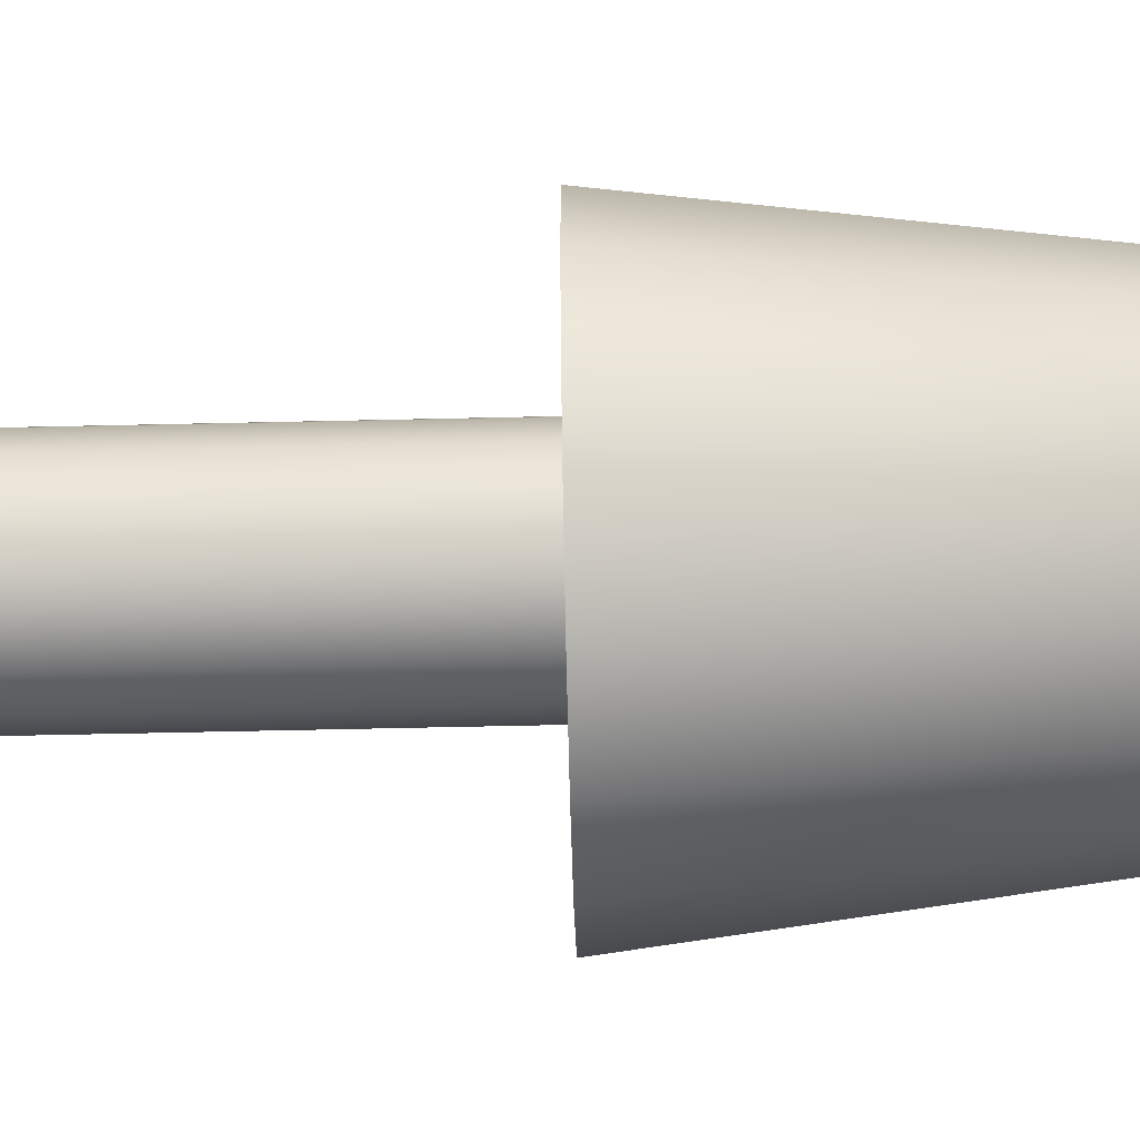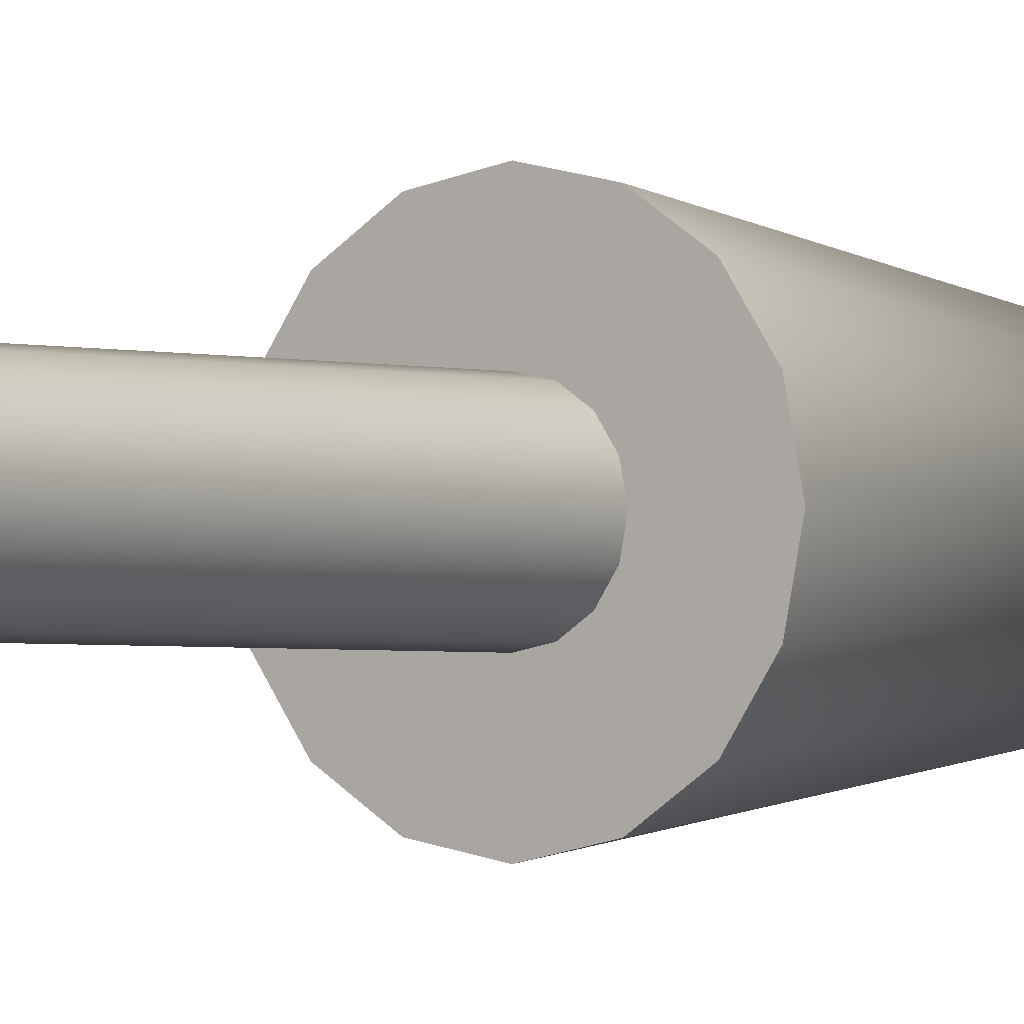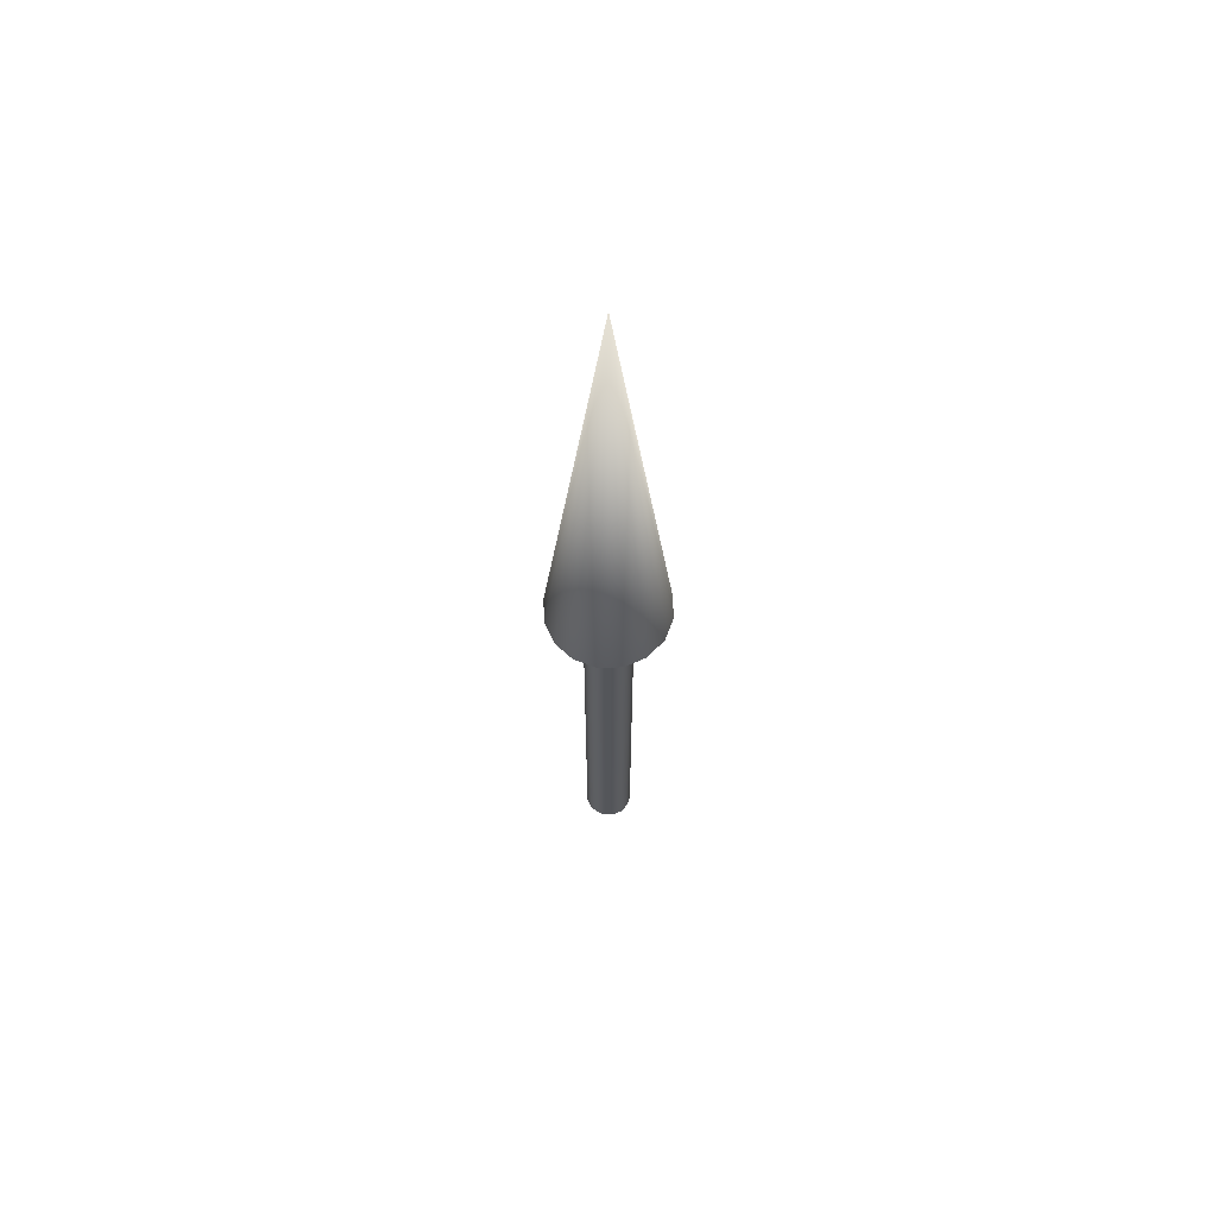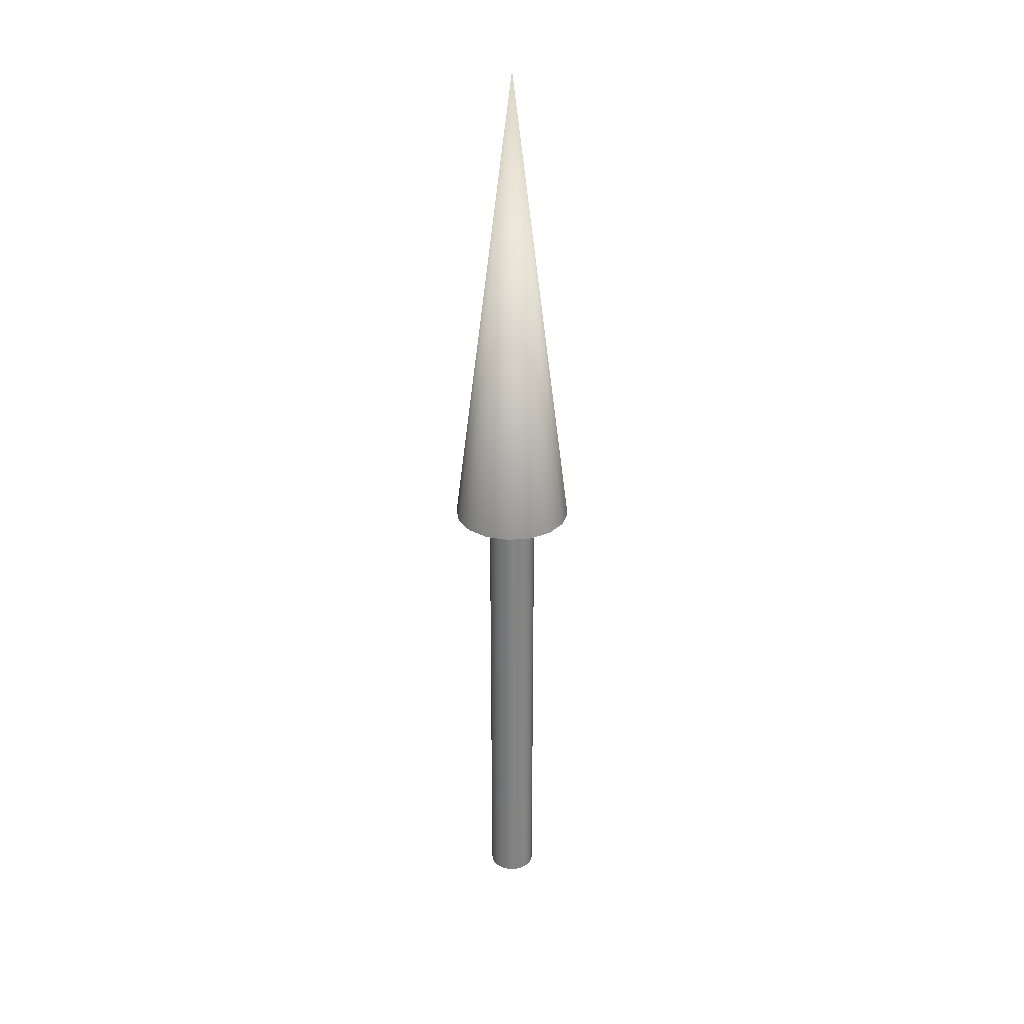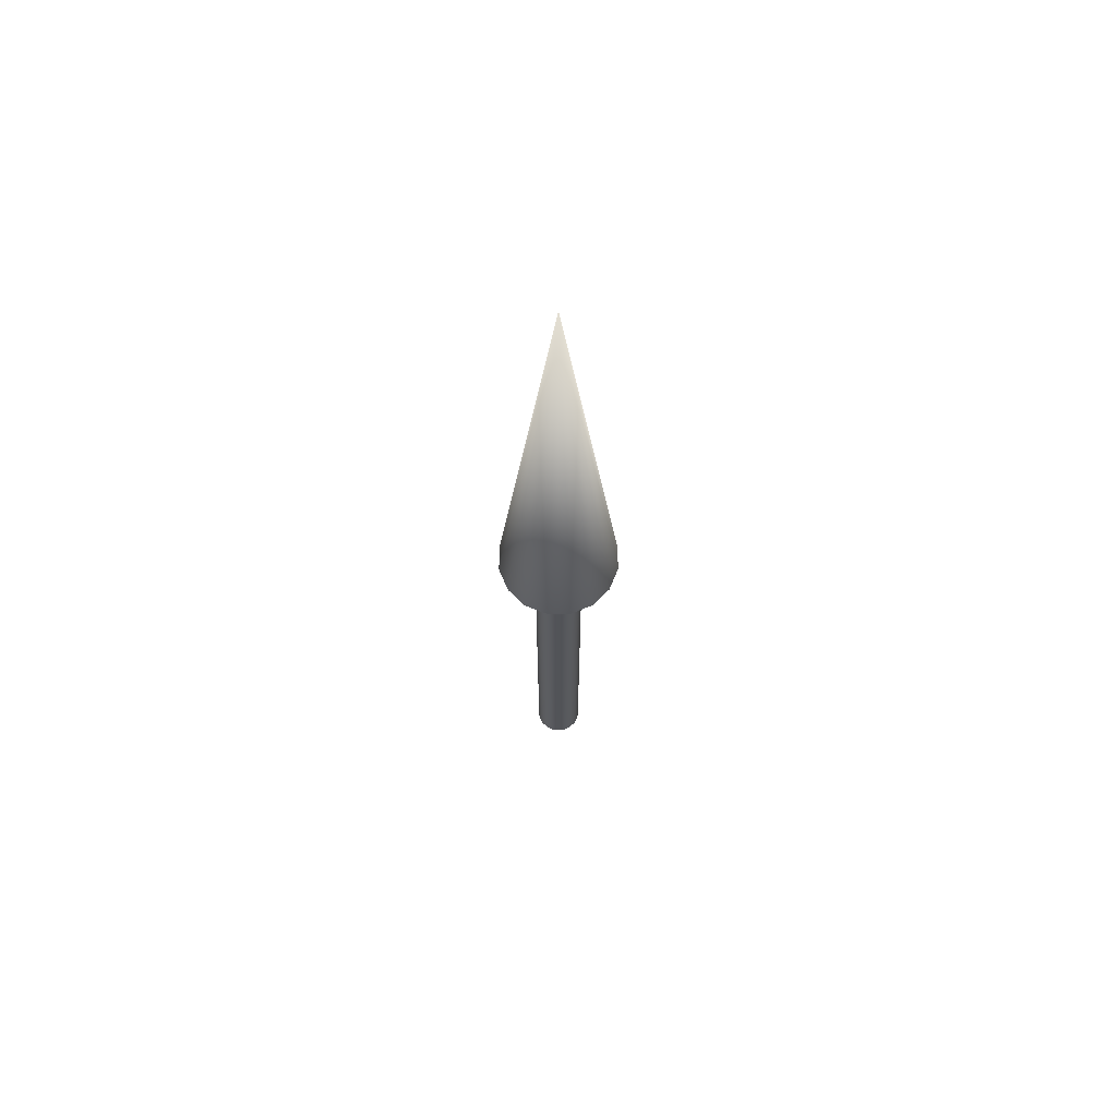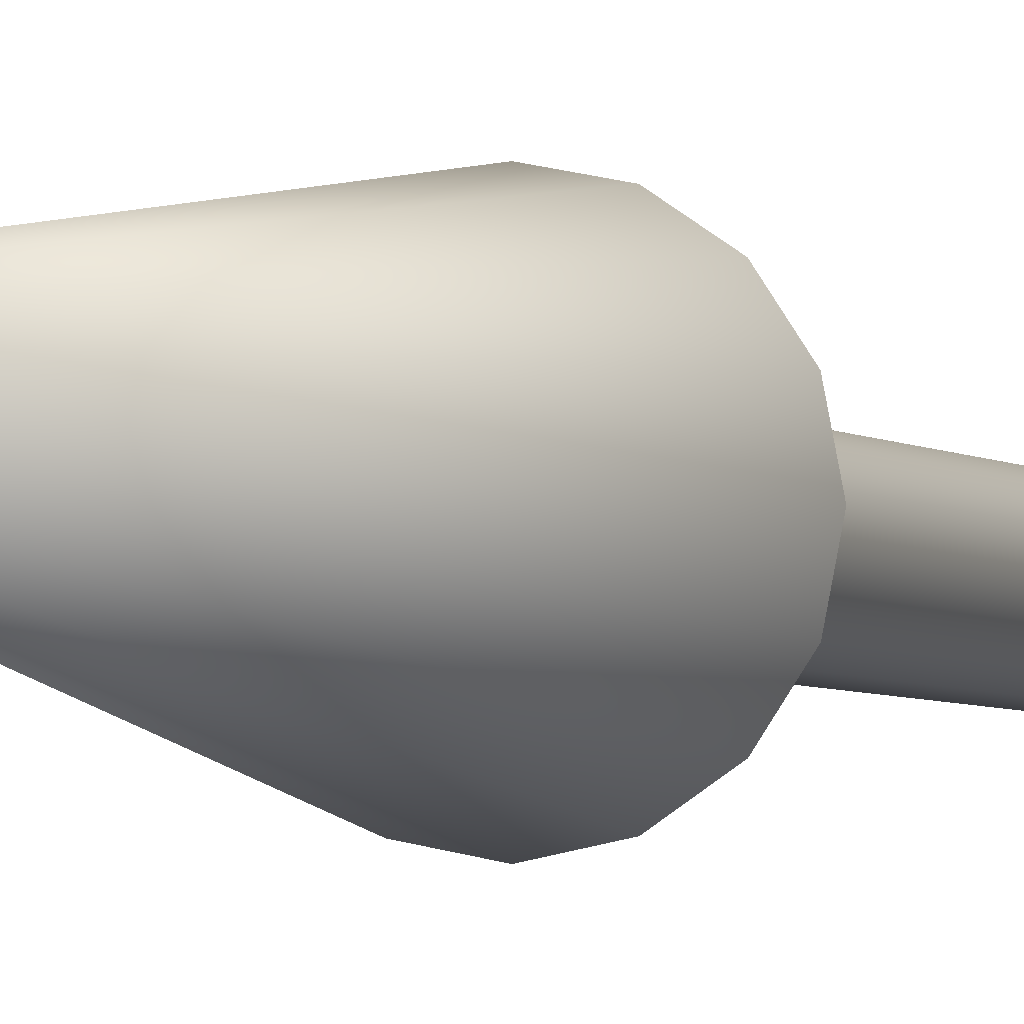
<metadata>
{"format":"obj","ext":"obj","renderer":"f3d","projection":"perspective","resolution":1024,"background":"white","views":[{"elev":-55.1,"azim":-88.6,"up":"+Y"},{"elev":-1.5,"azim":-144.9,"up":"+Y"},{"elev":64.3,"azim":-13.1,"up":"+Z"},{"elev":29.4,"azim":116.3,"up":"+Z"},{"elev":67.0,"azim":-146.5,"up":"+Z"},{"elev":-3.1,"azim":20.0,"up":"+Y"}]}
</metadata>
<code>
v 0.025 0 0
v 0.0231 0.009567 0
v 0.01768 0.01768 0
v 0.009567 0.0231 0
v 0 0.025 0
v -0.009567 0.0231 0
v -0.01768 0.01768 0
v -0.0231 0.009567 0
v -0.025 0 0
v -0.0231 -0.009567 0
v -0.01768 -0.01768 0
v -0.009567 -0.0231 0
v -0 -0.025 0
v 0.009567 -0.0231 0
v 0.01768 -0.01768 0
v 0.0231 -0.009567 0
v 0.025 0 0
v 0.0231 0.009567 0
v 0.01768 0.01768 0
v 0.009567 0.0231 0
v 0 0.025 0
v -0.009567 0.0231 0
v -0.01768 0.01768 0
v -0.0231 0.009567 0
v -0.025 0 0
v -0.0231 -0.009567 0
v -0.01768 -0.01768 0
v -0.009567 -0.0231 0
v -0 -0.025 0
v 0.009567 -0.0231 0
v 0.01768 -0.01768 0
v 0.0231 -0.009567 0
v 0.025 0 0.5
v 0.0231 0.009567 0.5
v 0.01768 0.01768 0.5
v 0.009567 0.0231 0.5
v 0 0.025 0.5
v -0.009567 0.0231 0.5
v -0.01768 0.01768 0.5
v -0.0231 0.009567 0.5
v -0.025 0 0.5
v -0.0231 -0.009567 0.5
v -0.01768 -0.01768 0.5
v -0.009567 -0.0231 0.5
v -0 -0.025 0.5
v 0.009567 -0.0231 0.5
v 0.01768 -0.01768 0.5
v 0.0231 -0.009567 0.5
v 0.025 0 0.5
v 0.0231 0.009567 0.5
v 0.01768 0.01768 0.5
v 0.009567 0.0231 0.5
v 0 0.025 0.5
v -0.009567 0.0231 0.5
v -0.01768 0.01768 0.5
v -0.0231 0.009567 0.5
v -0.025 0 0.5
v -0.0231 -0.009567 0.5
v -0.01768 -0.01768 0.5
v -0.009567 -0.0231 0.5
v -0 -0.025 0.5
v 0.009567 -0.0231 0.5
v 0.01768 -0.01768 0.5
v 0.0231 -0.009567 0.5
v 0.0625 0 0.5
v 0.05774 0.02392 0.5
v 0.04419 0.04419 0.5
v 0.02392 0.05774 0.5
v 0 0.0625 0.5
v -0.02392 0.05774 0.5
v -0.04419 0.04419 0.5
v -0.05774 0.02392 0.5
v -0.0625 0 0.5
v -0.05774 -0.02392 0.5
v -0.04419 -0.04419 0.5
v -0.02392 -0.05774 0.5
v -0 -0.0625 0.5
v 0.02392 -0.05774 0.5
v 0.04419 -0.04419 0.5
v 0.05774 -0.02392 0.5
v 0 0 1
v 0.0625 0 0.5
v 0.05774 0.02392 0.5
v 0.04419 0.04419 0.5
v 0.02392 0.05774 0.5
v 0 0.0625 0.5
v -0.02392 0.05774 0.5
v -0.04419 0.04419 0.5
v -0.05774 0.02392 0.5
v -0.0625 0 0.5
v -0.05774 -0.02392 0.5
v -0.04419 -0.04419 0.5
v -0.02392 -0.05774 0.5
v -0 -0.0625 0.5
v 0.02392 -0.05774 0.5
v 0.04419 -0.04419 0.5
v 0.05774 -0.02392 0.5
f 1 3 2
f 1 4 3
f 1 5 4
f 1 6 5
f 1 7 6
f 1 8 7
f 1 9 8
f 1 10 9
f 1 11 10
f 1 12 11
f 1 13 12
f 1 14 13
f 1 15 14
f 1 16 15
f 17 34 33
f 17 18 34
f 18 35 34
f 18 19 35
f 19 36 35
f 19 20 36
f 20 37 36
f 20 21 37
f 21 38 37
f 21 22 38
f 22 39 38
f 22 23 39
f 23 40 39
f 23 24 40
f 24 41 40
f 24 25 41
f 25 42 41
f 25 26 42
f 26 43 42
f 26 27 43
f 27 44 43
f 27 28 44
f 28 45 44
f 28 29 45
f 29 46 45
f 29 30 46
f 30 47 46
f 30 31 47
f 31 48 47
f 31 32 48
f 32 33 48
f 32 17 33
f 49 66 65
f 49 50 66
f 50 67 66
f 50 51 67
f 51 68 67
f 51 52 68
f 52 69 68
f 52 53 69
f 53 70 69
f 53 54 70
f 54 71 70
f 54 55 71
f 55 72 71
f 55 56 72
f 56 73 72
f 56 57 73
f 57 74 73
f 57 58 74
f 58 75 74
f 58 59 75
f 59 76 75
f 59 60 76
f 60 77 76
f 60 61 77
f 61 78 77
f 61 62 78
f 62 79 78
f 62 63 79
f 63 80 79
f 63 64 80
f 64 65 80
f 64 49 65
f 81 82 83
f 81 83 84
f 81 84 85
f 81 85 86
f 81 86 87
f 81 87 88
f 81 88 89
f 81 89 90
f 81 90 91
f 81 91 92
f 81 92 93
f 81 93 94
f 81 94 95
f 81 95 96
f 81 96 97
f 81 97 82

</code>
